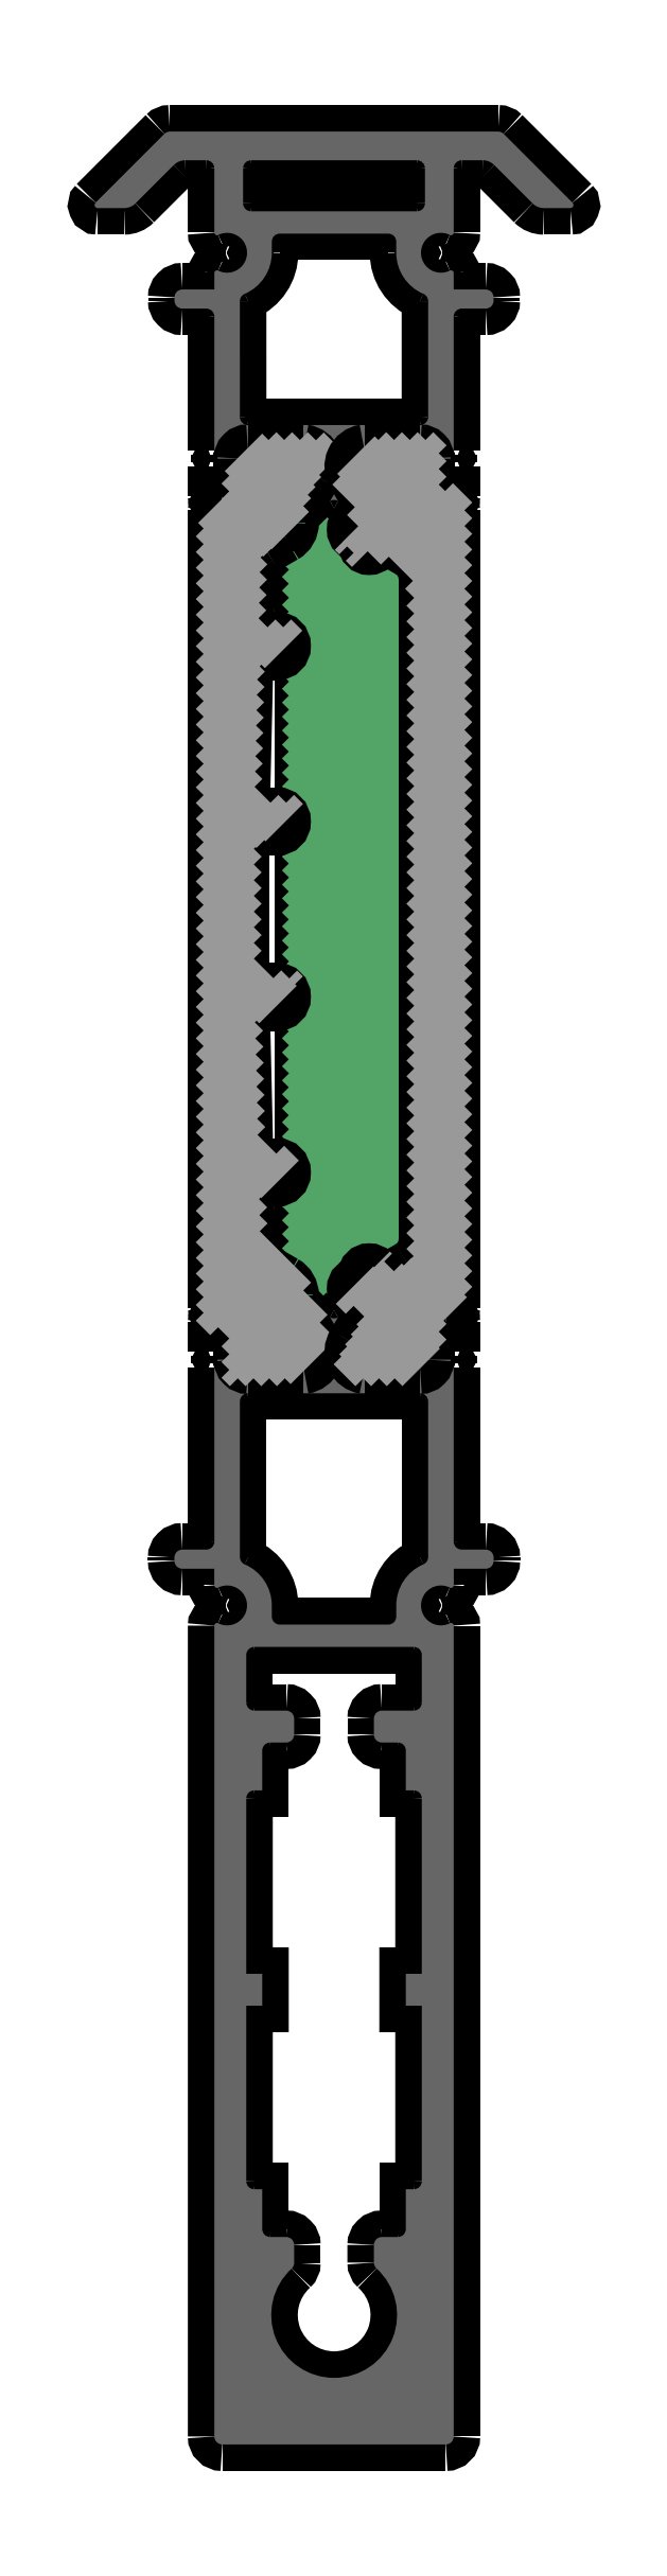
<metadata>
{"format":"dxf","ext":"dxf","renderer":"ezdxf+matplotlib","layout":"modelspace","background":"white","min_lineweight":24,"dpi":150}
</metadata>
<code>
0
SECTION
2
ENTITIES
0
POINT
8
FANGPUNKTE
10
-2.5
20
4.9
30
0
0
POINT
8
FANGPUNKTE
10
0
20
4.9
30
0
0
POINT
8
FANGPUNKTE
10
-1e-16
20
-50
30
0
0
POINT
8
FANGPUNKTE
10
15
20
-50
30
0
0
POINT
8
FANGPUNKTE
10
15
20
4.9
30
0
0
POINT
8
FANGPUNKTE
10
17.5
20
4.9
30
0
0
POINT
8
FANGPUNKTE
10
17.5
20
90
30
0
0
POINT
8
FANGPUNKTE
10
22.49
20
90
30
0
0
POINT
8
FANGPUNKTE
10
22.49
20
95
30
0
0
POINT
8
FANGPUNKTE
10
-7.49
20
95
30
0
0
POINT
8
FANGPUNKTE
10
-7.49
20
90.2
30
0
0
POINT
8
FANGPUNKTE
10
-2.5
20
90
30
0
0
INSERT
8
0S-Alu contour
2
441610__1A5C7954_9676_43BE_AFBC_D3A15B5FA125_
10
0
20
0
30
0
0
ENDSEC
0
EOF

</code>
